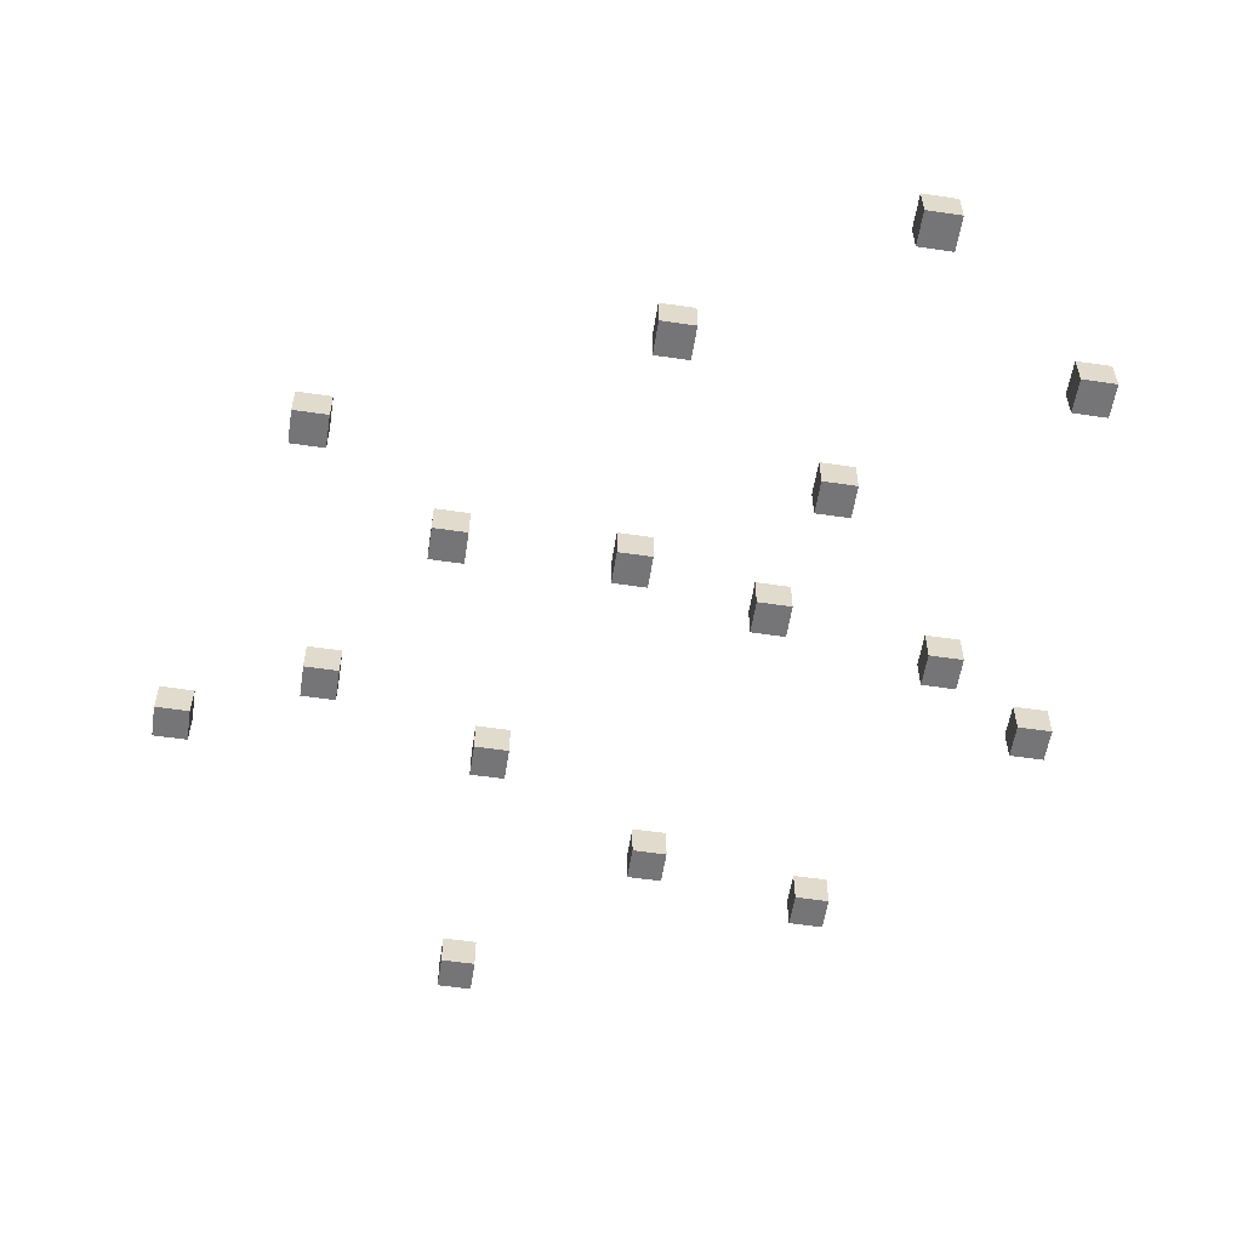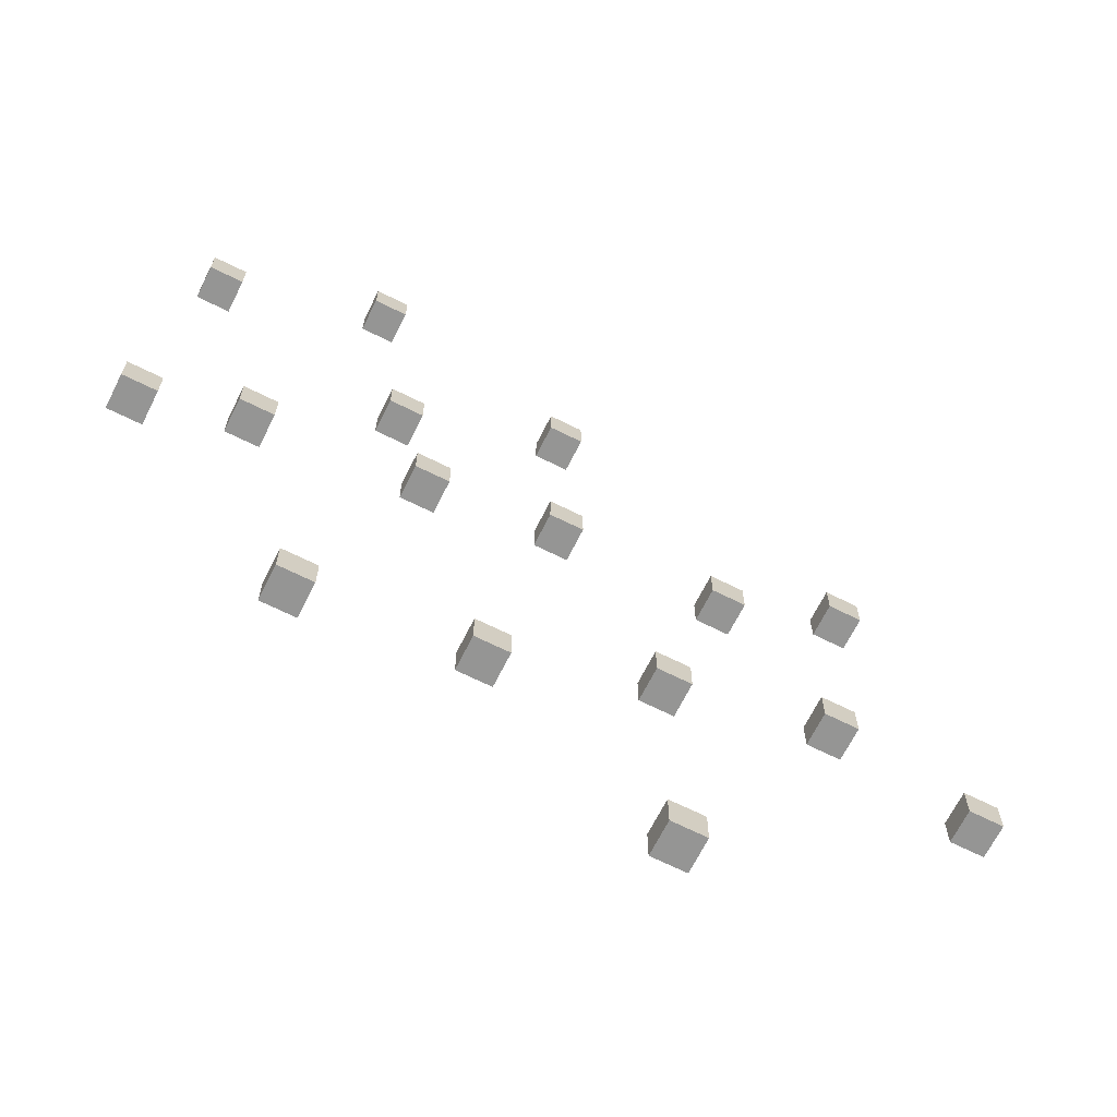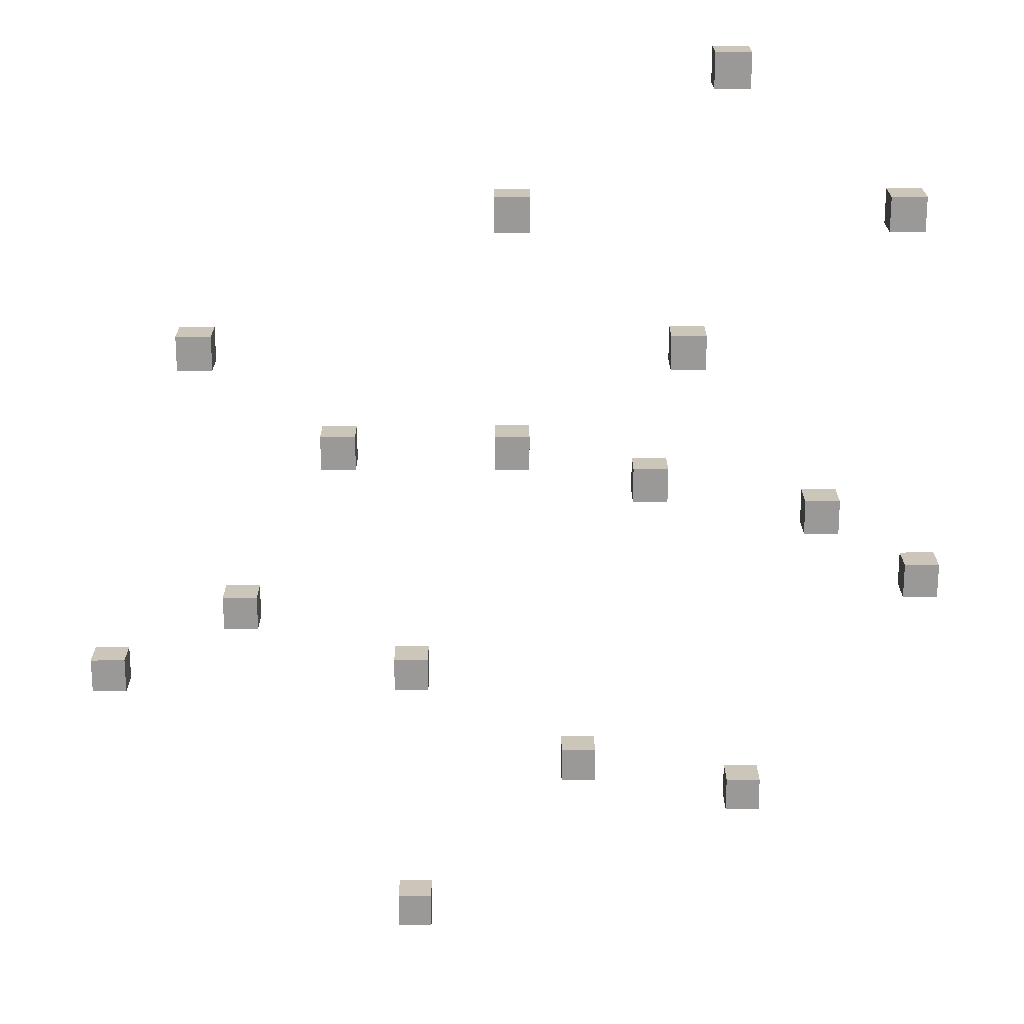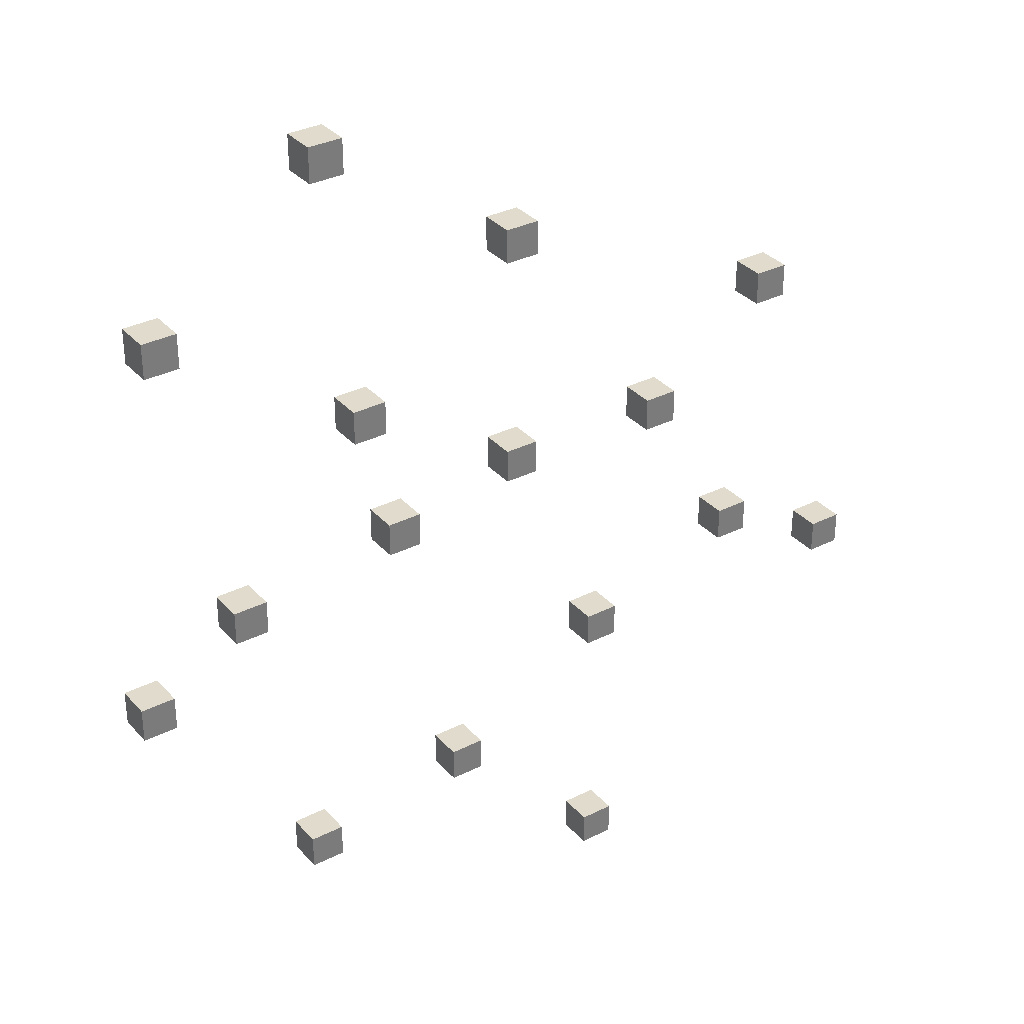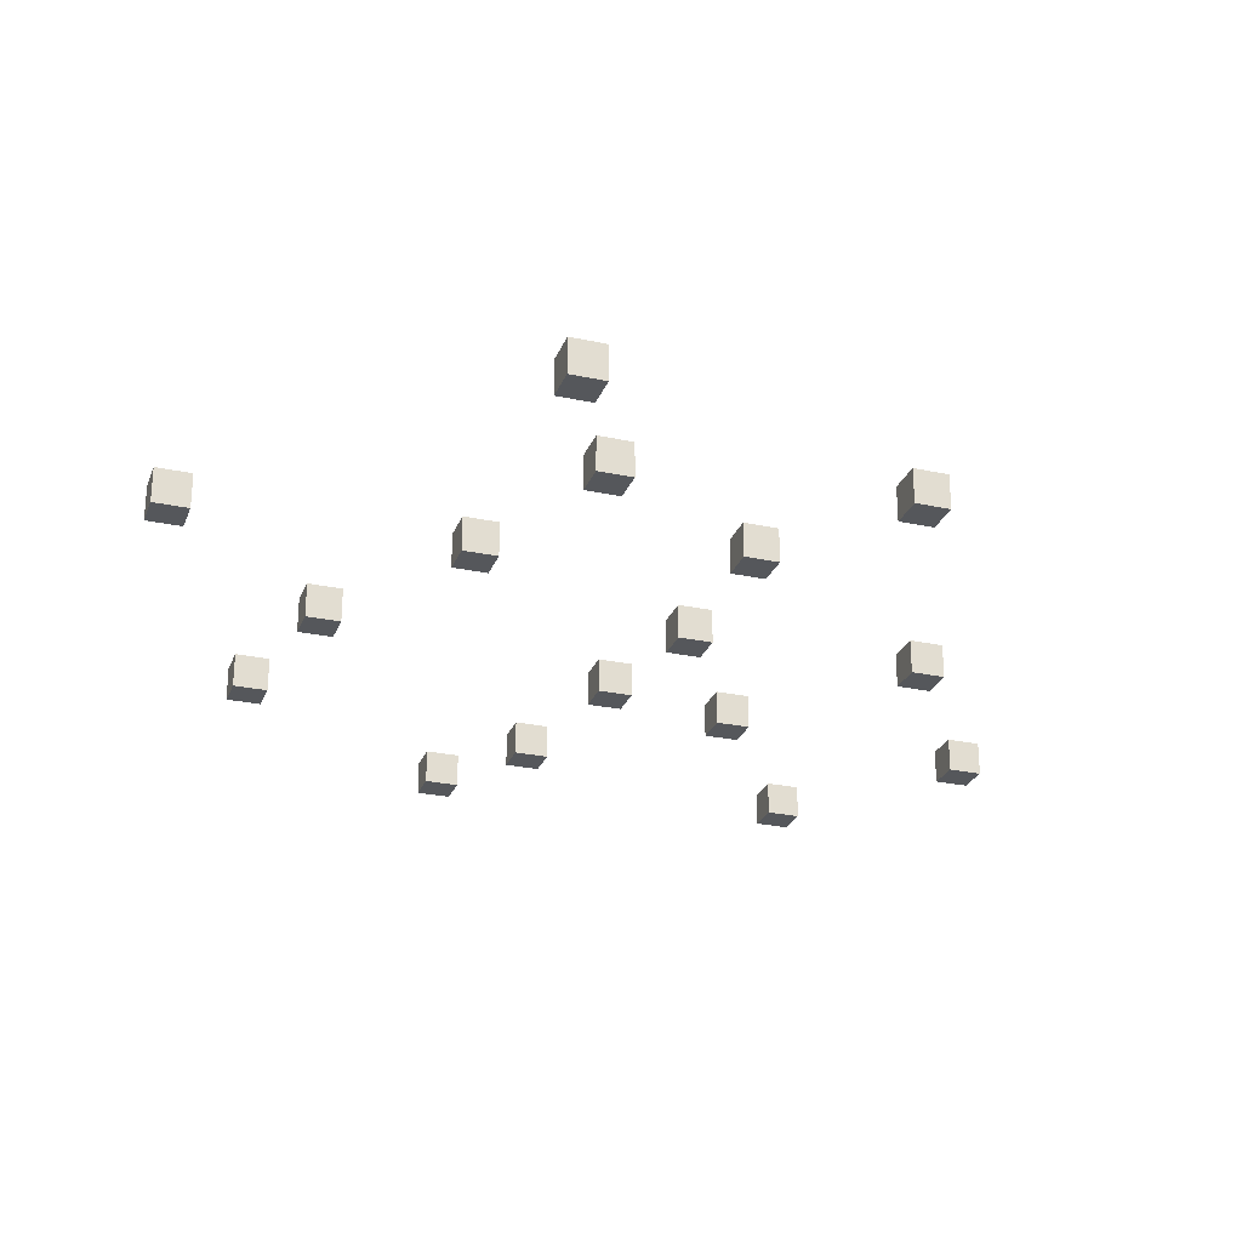
<metadata>
{"format":"obj","ext":"obj","renderer":"f3d","projection":"perspective","resolution":1024,"background":"white","views":[{"elev":-56.6,"azim":-8.8,"up":"+Y"},{"elev":-67.4,"azim":153.4,"up":"+Z"},{"elev":20.9,"azim":-0.3,"up":"+Z"},{"elev":33.3,"azim":145.3,"up":"+Z"},{"elev":-26.5,"azim":-108.6,"up":"+Y"}]}
</metadata>
<code>
o
v -9.6 0 1.6
v -9.6 0 1.5
v -9.6 0.1 1.6
v -9.6 0.1 1.5
v -9.3 0 2.6
v -9.3 0 2.5
v -9.3 0.1 2.6
v -9.3 0.1 2.5
v -9.2 0 1.8
v -9.2 0 1.7
v -9.2 0.1 1.8
v -9.2 0.1 1.7
v -8.9 0 2.3
v -8.9 0 2.2
v -8.9 0.1 2.3
v -8.9 0.1 2.2
v -8.7 0 1.6
v -8.7 0 1.5
v -8.7 0 0.8
v -8.7 0 0.7
v -8.7 0.1 1.6
v -8.7 0.1 1.5
v -8.7 0.1 0.8
v -8.7 0.1 0.7
v -8.4 0 3
v -8.4 0 2.9
v -8.4 0 2.3
v -8.4 0 2.2
v -8.4 0.1 3
v -8.4 0.1 2.9
v -8.4 0.1 2.3
v -8.4 0.1 2.2
v -8.2 0 1.3
v -8.2 0 1.2
v -8.2 0.1 1.3
v -8.2 0.1 1.2
v -8 0 2.2
v -8 0 2.1
v -8 0.1 2.2
v -8 0.1 2.1
v -7.9 0 2.6
v -7.9 0 2.5
v -7.9 0.1 2.6
v -7.9 0.1 2.5
v -7.8 0 3.4
v -7.8 0 3.3
v -7.8 0.1 3.4
v -7.8 0.1 3.3
v -7.7 0 1.2
v -7.7 0 1.1
v -7.7 0.1 1.2
v -7.7 0.1 1.1
v -7.5 0 2.1
v -7.5 0 2
v -7.5 0.1 2.1
v -7.5 0.1 2
v -7.3 0 3
v -7.3 0 2.9
v -7.3 0.1 3
v -7.3 0.1 2.9
v -7.2 0 1.9
v -7.2 0 1.8
v -7.2 0.1 1.9
v -7.2 0.1 1.8
v -9.5 0 1.6
v -9.5 0 1.5
v -9.5 0.1 1.6
v -9.5 0.1 1.5
v -9.2 0 2.6
v -9.2 0 2.5
v -9.2 0.1 2.6
v -9.2 0.1 2.5
v -9.1 0 1.8
v -9.1 0 1.7
v -9.1 0.1 1.8
v -9.1 0.1 1.7
v -8.8 0 2.3
v -8.8 0 2.2
v -8.8 0.1 2.3
v -8.8 0.1 2.2
v -8.6 0 1.6
v -8.6 0 1.5
v -8.6 0 0.8
v -8.6 0 0.7
v -8.6 0.1 1.6
v -8.6 0.1 1.5
v -8.6 0.1 0.8
v -8.6 0.1 0.7
v -8.3 0 3
v -8.3 0 2.9
v -8.3 0 2.3
v -8.3 0 2.2
v -8.3 0.1 3
v -8.3 0.1 2.9
v -8.3 0.1 2.3
v -8.3 0.1 2.2
v -8.1 0 1.3
v -8.1 0 1.2
v -8.1 0.1 1.3
v -8.1 0.1 1.2
v -7.9 0 2.2
v -7.9 0 2.1
v -7.9 0.1 2.2
v -7.9 0.1 2.1
v -7.8 0 2.6
v -7.8 0 2.5
v -7.8 0.1 2.6
v -7.8 0.1 2.5
v -7.7 0 3.4
v -7.7 0 3.3
v -7.7 0.1 3.4
v -7.7 0.1 3.3
v -7.6 0 1.2
v -7.6 0 1.1
v -7.6 0.1 1.2
v -7.6 0.1 1.1
v -7.4 0 2.1
v -7.4 0 2
v -7.4 0.1 2.1
v -7.4 0.1 2
v -7.2 0 3
v -7.2 0 2.9
v -7.2 0.1 3
v -7.2 0.1 2.9
v -7.1 0 1.9
v -7.1 0 1.8
v -7.1 0.1 1.9
v -7.1 0.1 1.8
v -7.8 0 3.4
v -7.8 0.1 3.4
v -7.7 0 3.4
v -7.7 0.1 3.4
v -8.4 0 3
v -8.4 0.1 3
v -8.3 0 3
v -8.3 0.1 3
v -7.3 0 3
v -7.3 0.1 3
v -7.2 0 3
v -7.2 0.1 3
v -9.3 0 2.6
v -9.3 0.1 2.6
v -9.2 0 2.6
v -9.2 0.1 2.6
v -7.9 0 2.6
v -7.9 0.1 2.6
v -7.8 0 2.6
v -7.8 0.1 2.6
v -8.9 0 2.3
v -8.9 0.1 2.3
v -8.8 0 2.3
v -8.8 0.1 2.3
v -8.4 0 2.3
v -8.4 0.1 2.3
v -8.3 0 2.3
v -8.3 0.1 2.3
v -8 0 2.2
v -8 0.1 2.2
v -7.9 0 2.2
v -7.9 0.1 2.2
v -7.5 0 2.1
v -7.5 0.1 2.1
v -7.4 0 2.1
v -7.4 0.1 2.1
v -7.2 0 1.9
v -7.2 0.1 1.9
v -7.1 0 1.9
v -7.1 0.1 1.9
v -9.2 0 1.8
v -9.2 0.1 1.8
v -9.1 0 1.8
v -9.1 0.1 1.8
v -9.6 0 1.6
v -9.6 0.1 1.6
v -9.5 0 1.6
v -9.5 0.1 1.6
v -8.7 0 1.6
v -8.7 0.1 1.6
v -8.6 0 1.6
v -8.6 0.1 1.6
v -8.2 0 1.3
v -8.2 0.1 1.3
v -8.1 0 1.3
v -8.1 0.1 1.3
v -7.7 0 1.2
v -7.7 0.1 1.2
v -7.6 0 1.2
v -7.6 0.1 1.2
v -8.7 0 0.8
v -8.7 0.1 0.8
v -8.6 0 0.8
v -8.6 0.1 0.8
v -7.8 0 3.3
v -7.8 0.1 3.3
v -7.7 0 3.3
v -7.7 0.1 3.3
v -8.4 0 2.9
v -8.4 0.1 2.9
v -8.3 0 2.9
v -8.3 0.1 2.9
v -7.3 0 2.9
v -7.3 0.1 2.9
v -7.2 0 2.9
v -7.2 0.1 2.9
v -9.3 0 2.5
v -9.3 0.1 2.5
v -9.2 0 2.5
v -9.2 0.1 2.5
v -7.9 0 2.5
v -7.9 0.1 2.5
v -7.8 0 2.5
v -7.8 0.1 2.5
v -8.9 0 2.2
v -8.9 0.1 2.2
v -8.8 0 2.2
v -8.8 0.1 2.2
v -8.4 0 2.2
v -8.4 0.1 2.2
v -8.3 0 2.2
v -8.3 0.1 2.2
v -8 0 2.1
v -8 0.1 2.1
v -7.9 0 2.1
v -7.9 0.1 2.1
v -7.5 0 2
v -7.5 0.1 2
v -7.4 0 2
v -7.4 0.1 2
v -7.2 0 1.8
v -7.2 0.1 1.8
v -7.1 0 1.8
v -7.1 0.1 1.8
v -9.2 0 1.7
v -9.2 0.1 1.7
v -9.1 0 1.7
v -9.1 0.1 1.7
v -9.6 0 1.5
v -9.6 0.1 1.5
v -9.5 0 1.5
v -9.5 0.1 1.5
v -8.7 0 1.5
v -8.7 0.1 1.5
v -8.6 0 1.5
v -8.6 0.1 1.5
v -8.2 0 1.2
v -8.2 0.1 1.2
v -8.1 0 1.2
v -8.1 0.1 1.2
v -7.7 0 1.1
v -7.7 0.1 1.1
v -7.6 0 1.1
v -7.6 0.1 1.1
v -8.7 0 0.7
v -8.7 0.1 0.7
v -8.6 0 0.7
v -8.6 0.1 0.7
v -7.8 0 3.4
v -7.7 0 3.4
v -7.8 0 3.3
v -7.7 0 3.3
v -8.4 0 3
v -8.3 0 3
v -7.3 0 3
v -7.2 0 3
v -8.4 0 2.9
v -8.3 0 2.9
v -7.3 0 2.9
v -7.2 0 2.9
v -9.3 0 2.6
v -9.2 0 2.6
v -7.9 0 2.6
v -7.8 0 2.6
v -9.3 0 2.5
v -9.2 0 2.5
v -7.9 0 2.5
v -7.8 0 2.5
v -8.9 0 2.3
v -8.8 0 2.3
v -8.4 0 2.3
v -8.3 0 2.3
v -8.9 0 2.2
v -8.8 0 2.2
v -8.4 0 2.2
v -8.3 0 2.2
v -8 0 2.2
v -7.9 0 2.2
v -8 0 2.1
v -7.9 0 2.1
v -7.5 0 2.1
v -7.4 0 2.1
v -7.5 0 2
v -7.4 0 2
v -7.2 0 1.9
v -7.1 0 1.9
v -9.2 0 1.8
v -9.1 0 1.8
v -7.2 0 1.8
v -7.1 0 1.8
v -9.2 0 1.7
v -9.1 0 1.7
v -9.6 0 1.6
v -9.5 0 1.6
v -8.7 0 1.6
v -8.6 0 1.6
v -9.6 0 1.5
v -9.5 0 1.5
v -8.7 0 1.5
v -8.6 0 1.5
v -8.2 0 1.3
v -8.1 0 1.3
v -8.2 0 1.2
v -8.1 0 1.2
v -7.7 0 1.2
v -7.6 0 1.2
v -7.7 0 1.1
v -7.6 0 1.1
v -8.7 0 0.8
v -8.6 0 0.8
v -8.7 0 0.7
v -8.6 0 0.7
v -7.8 0.1 3.4
v -7.7 0.1 3.4
v -7.8 0.1 3.3
v -7.7 0.1 3.3
v -8.4 0.1 3
v -8.3 0.1 3
v -7.3 0.1 3
v -7.2 0.1 3
v -8.4 0.1 2.9
v -8.3 0.1 2.9
v -7.3 0.1 2.9
v -7.2 0.1 2.9
v -9.3 0.1 2.6
v -9.2 0.1 2.6
v -7.9 0.1 2.6
v -7.8 0.1 2.6
v -9.3 0.1 2.5
v -9.2 0.1 2.5
v -7.9 0.1 2.5
v -7.8 0.1 2.5
v -8.9 0.1 2.3
v -8.8 0.1 2.3
v -8.4 0.1 2.3
v -8.3 0.1 2.3
v -8.9 0.1 2.2
v -8.8 0.1 2.2
v -8.4 0.1 2.2
v -8.3 0.1 2.2
v -8 0.1 2.2
v -7.9 0.1 2.2
v -8 0.1 2.1
v -7.9 0.1 2.1
v -7.5 0.1 2.1
v -7.4 0.1 2.1
v -7.5 0.1 2
v -7.4 0.1 2
v -7.2 0.1 1.9
v -7.1 0.1 1.9
v -9.2 0.1 1.8
v -9.1 0.1 1.8
v -7.2 0.1 1.8
v -7.1 0.1 1.8
v -9.2 0.1 1.7
v -9.1 0.1 1.7
v -9.6 0.1 1.6
v -9.5 0.1 1.6
v -8.7 0.1 1.6
v -8.6 0.1 1.6
v -9.6 0.1 1.5
v -9.5 0.1 1.5
v -8.7 0.1 1.5
v -8.6 0.1 1.5
v -8.2 0.1 1.3
v -8.1 0.1 1.3
v -8.2 0.1 1.2
v -8.1 0.1 1.2
v -7.7 0.1 1.2
v -7.6 0.1 1.2
v -7.7 0.1 1.1
v -7.6 0.1 1.1
v -8.7 0.1 0.8
v -8.6 0.1 0.8
v -8.7 0.1 0.7
v -8.6 0.1 0.7
f 3 2 1
f 4 2 3
f 7 6 5
f 8 6 7
f 11 10 9
f 12 10 11
f 15 14 13
f 16 14 15
f 21 18 17
f 22 18 21
f 23 20 19
f 24 20 23
f 29 26 25
f 30 26 29
f 31 28 27
f 32 28 31
f 35 34 33
f 36 34 35
f 39 38 37
f 40 38 39
f 43 42 41
f 44 42 43
f 47 46 45
f 48 46 47
f 51 50 49
f 52 50 51
f 55 54 53
f 56 54 55
f 59 58 57
f 60 58 59
f 63 62 61
f 64 62 63
f 65 66 67
f 67 66 68
f 69 70 71
f 71 70 72
f 73 74 75
f 75 74 76
f 77 78 79
f 79 78 80
f 81 82 85
f 85 82 86
f 83 84 87
f 87 84 88
f 89 90 93
f 93 90 94
f 91 92 95
f 95 92 96
f 97 98 99
f 99 98 100
f 101 102 103
f 103 102 104
f 105 106 107
f 107 106 108
f 109 110 111
f 111 110 112
f 113 114 115
f 115 114 116
f 117 118 119
f 119 118 120
f 121 122 123
f 123 122 124
f 125 126 127
f 127 126 128
f 131 130 129
f 132 130 131
f 135 134 133
f 136 134 135
f 139 138 137
f 140 138 139
f 143 142 141
f 144 142 143
f 147 146 145
f 148 146 147
f 151 150 149
f 152 150 151
f 155 154 153
f 156 154 155
f 159 158 157
f 160 158 159
f 163 162 161
f 164 162 163
f 167 166 165
f 168 166 167
f 171 170 169
f 172 170 171
f 175 174 173
f 176 174 175
f 179 178 177
f 180 178 179
f 183 182 181
f 184 182 183
f 187 186 185
f 188 186 187
f 191 190 189
f 192 190 191
f 193 194 195
f 195 194 196
f 197 198 199
f 199 198 200
f 201 202 203
f 203 202 204
f 205 206 207
f 207 206 208
f 209 210 211
f 211 210 212
f 213 214 215
f 215 214 216
f 217 218 219
f 219 218 220
f 221 222 223
f 223 222 224
f 225 226 227
f 227 226 228
f 229 230 231
f 231 230 232
f 233 234 235
f 235 234 236
f 237 238 239
f 239 238 240
f 241 242 243
f 243 242 244
f 245 246 247
f 247 246 248
f 249 250 251
f 251 250 252
f 253 254 255
f 255 254 256
f 259 258 257
f 260 258 259
f 265 262 261
f 266 262 265
f 267 264 263
f 268 264 267
f 273 270 269
f 274 270 273
f 275 272 271
f 276 272 275
f 281 278 277
f 282 278 281
f 283 280 279
f 284 280 283
f 287 286 285
f 288 286 287
f 291 290 289
f 292 290 291
f 297 294 293
f 298 294 297
f 299 296 295
f 300 296 299
f 305 302 301
f 306 302 305
f 307 304 303
f 308 304 307
f 311 310 309
f 312 310 311
f 315 314 313
f 316 314 315
f 319 318 317
f 320 318 319
f 321 322 323
f 323 322 324
f 325 326 329
f 329 326 330
f 327 328 331
f 331 328 332
f 333 334 337
f 337 334 338
f 335 336 339
f 339 336 340
f 341 342 345
f 345 342 346
f 343 344 347
f 347 344 348
f 349 350 351
f 351 350 352
f 353 354 355
f 355 354 356
f 357 358 361
f 361 358 362
f 359 360 363
f 363 360 364
f 365 366 369
f 369 366 370
f 367 368 371
f 371 368 372
f 373 374 375
f 375 374 376
f 377 378 379
f 379 378 380
f 381 382 383
f 383 382 384

</code>
